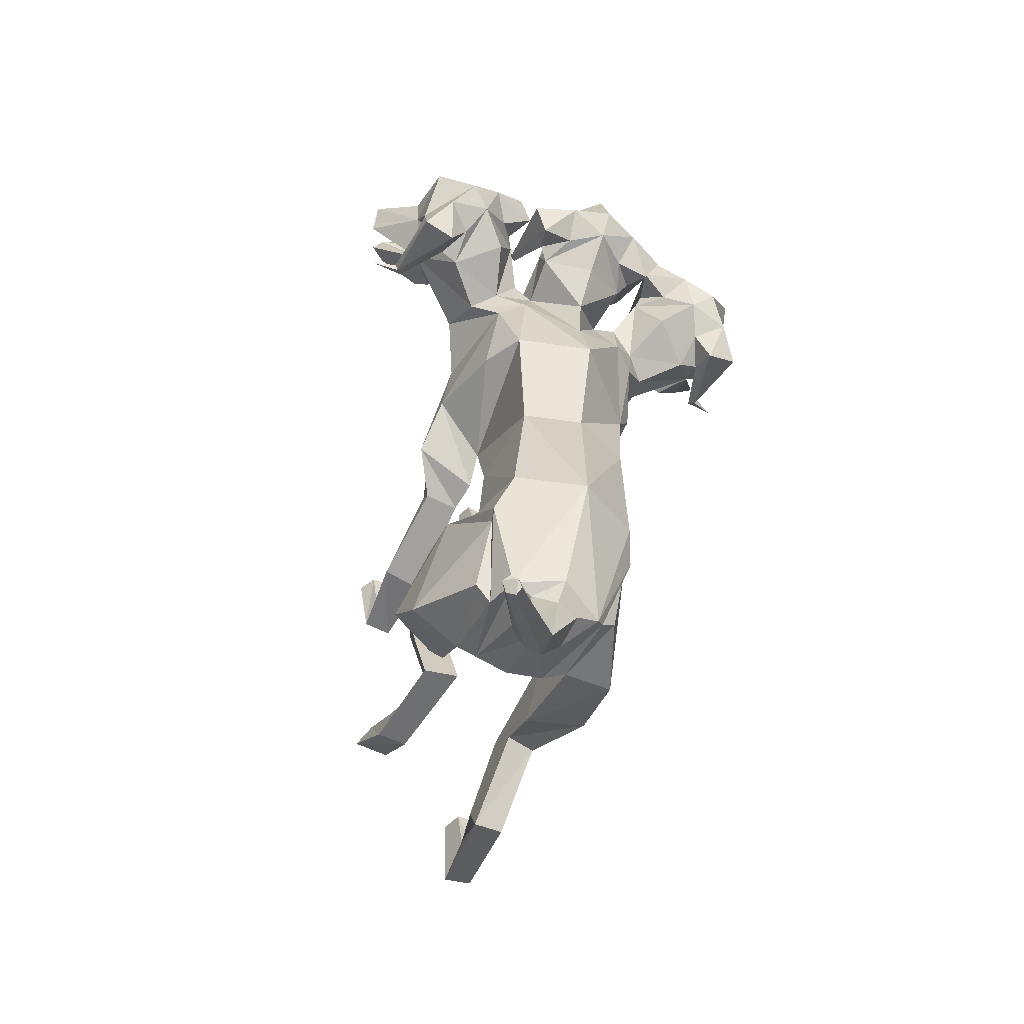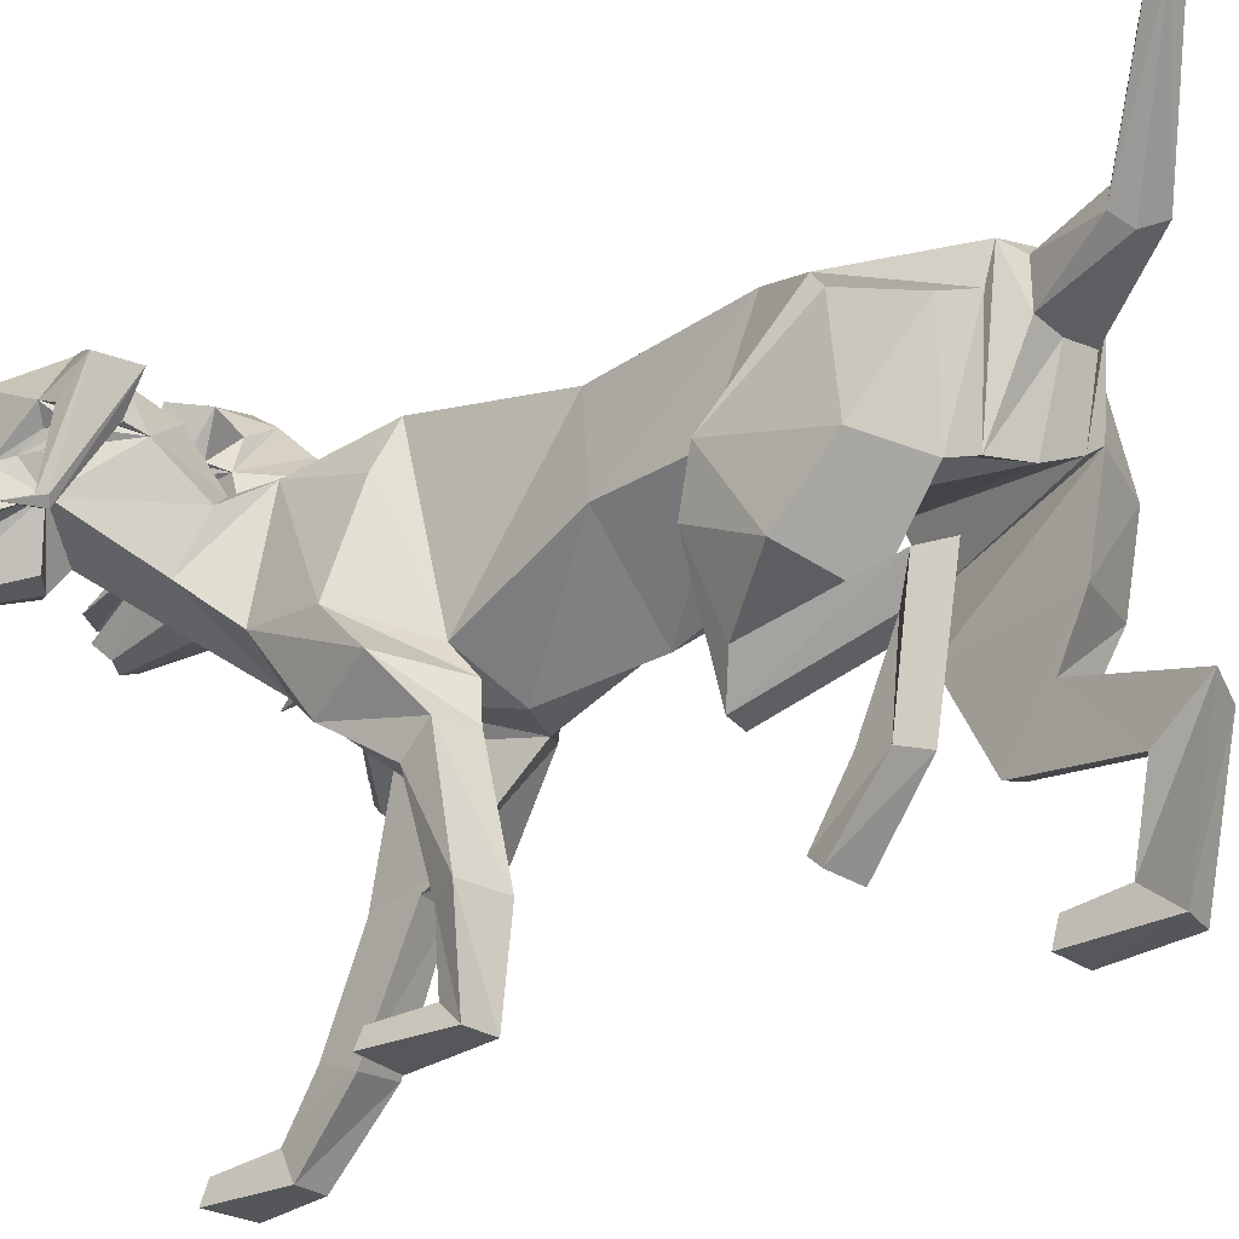
<metadata>
{"format":"obj","ext":"obj","renderer":"f3d","projection":"perspective","resolution":1024,"background":"white","views":[{"elev":-58.0,"azim":152.9,"up":"+Z"},{"elev":-26.6,"azim":131.9,"up":"+Y"}]}
</metadata>
<code>
o Cerberus_Cube.004
v -1.595 -1.582 -3.11
v 1.58 -0.7252 -2.62
v -1.521 0.6149 -3.856
v 1.628 0.681 -4.055
v -0.9237 0.3531 -6.006
v 1.263 -0.1536 -6.03
v -0.8673 -1.075 -5.945
v 1.165 -1.838 -5.344
v -1.962 -1.218 -5.607
v 2.215 -1.724 -4.892
v -1.274 0.2275 -5.632
v 1.569 -0.1629 -5.616
v -1.436 0.4481 -4.051
v 1.563 0.4718 -4.199
v -1.923 -1.718 -3.256
v 1.916 -0.9085 -2.635
v -1.332 -4.308 -4.422
v 1.341 -3.906 -2.573
v -1.508 -3.719 -5.037
v 1.651 -3.307 -2.888
v -0.8585 -3.525 -5.175
v 1.048 -3.041 -2.965
v -0.9773 -4.394 -4.332
v 0.9722 -3.953 -2.537
v -0.9906 -5.954 -5.884
v 0.9977 -4.794 -4.12
v -0.886 -6.493 -6.562
v 0.8997 -4.87 -4.925
v -1.444 -6.481 -6.422
v 1.45 -4.96 -4.794
v -1.279 -5.976 -5.973
v 1.288 -4.782 -4.193
v -1.337 -6.042 -4.977
v 1.337 -5.763 -3.595
v -1.53 -6.493 -4.94
v 1.53 -6.052 -3.943
v -0.8395 -6.493 -4.946
v 0.8394 -6.046 -3.947
v -0.9388 -6.062 -4.992
v 0.9387 -5.762 -3.621
v -0.4715 -4.237 -7.361
v 0.8049 -2.546 -5.255
v -0.6254 -4.807 -6.395
v 0.7863 -3.436 -4.608
v -1.119 -4.365 -7.13
v 1.404 -2.842 -5.072
v -0.9572 -4.73 -6.545
v 1.139 -3.361 -4.698
v -1.206 -2.66 -3.337
v 1.184 -1.768 -2.273
v -1.888 -2.619 -3.56
v 1.887 -1.833 -2.411
v -2.055 -2.498 -5.274
v 2.233 -2.644 -3.895
v -0.7961 -2.621 -5.691
v 1.021 -3.01 -4.308
v 0.726 -1.208 4.639
v 0.04201 -1.16 4.908
v 0.006697 1.73 3.343
v -0.02569 2.056 1.878
v -0.0369 -2.063 1.5
v -1.462 0.8075 1.615
v 1.406 1.405 2.203
v -1.043 -1.87 2.108
v 0.9999 -1.498 1.796
v -1.376 -0.6629 -2.833
v 1.349 -0.6652 -2.702
v -1.314 1.012 -3.248
v 1.333 1.01 -3.122
v 0.01543 -1.15 -3.377
v 0.02421 1.681 -3.473
v -2.124 -1.315 2.988
v 2.12 -1.12 2.745
v -1.841 0.5402 2.404
v 1.81 0.5401 2.322
v -1.705 1.039 3.969
v 1.745 1.039 3.891
v -1.948 -0.6758 4.146
v 1.993 -0.9514 4.074
v -1.516 -3.318 4.857
v 1.573 -3.156 1.922
v -1.599 -3.314 4.195
v 1.641 -2.76 1.39
v -0.9177 -3.348 4.045
v 0.9564 -2.692 1.273
v -1.032 -3.324 5.032
v 1.093 -3.26 2.077
v -1.043 -5.889 6.393
v 1.053 -5.987 1.534
v -0.9062 -6.461 6.006
v 0.9036 -6.41 0.9862
v -1.479 -6.451 6.032
v 1.477 -6.413 1.006
v -1.392 -5.966 6.3
v 1.399 -6.033 1.416
v -1.525 -6.083 7.432
v 1.525 -6.083 2.418
v -1.699 -6.432 7.41
v 1.699 -6.432 2.397
v -0.8114 -6.432 7.525
v 0.8114 -6.432 2.512
v -0.9122 -6.037 7.478
v 0.9122 -6.037 2.465
v -0.8666 -5.328 4.96
v 0.8703 -4.827 0.8329
v -0.9851 -5.008 5.727
v 1.015 -5.027 1.636
v -1.686 -5.217 5.068
v 1.695 -4.81 0.958
v -1.482 -5.061 5.508
v 1.505 -4.944 1.411
v -0.987 -1.223 4.557
v 1.041 -2.066 3.529
v -1.77 -1.8 4.662
v 1.827 -2.393 3.047
v -2.175 -2.641 3.794
v 2.201 -1.98 1.901
v -0.8847 -3.161 3.573
v 0.9038 -2.053 1.358
v -0.4866 -1.356 -5.958
v 0.7977 -1.738 -5.567
v -0.7475 0.4982 -6.188
v 1.101 0.4982 -6.084
v 0.1581 -1.656 -5.808
v 0.1645 0.8908 -5.922
v 0.1848 0.5896 -6.283
v 0.1811 -0.336 -6.217
v -0.3179 0.439 -6.259
v 0.6817 0.439 -6.203
v -0.3375 -0.2849 -6.29
v 0.7046 -0.2849 -6.231
v 0.4234 0.3194 -7.792
v 1.01 0.3194 -7.402
v 0.3694 0.6762 -7.574
v 0.9019 0.6762 -7.399
v 0.6992 0.1734 -7.538
v 0.6316 0.7745 -7.474
v 1.922 2.303 -8.9
v 2.018 2.002 -9.002
v 1.818 2.237 -9.022
v 2.051 2.237 -8.803
v 1.869 2.113 -9.121
v 2.146 2.113 -8.86
v -1.418 -0.6442 -0.5623
v 1.224 -0.6473 -0.5467
v -1.269 0.983 -0.3274
v 1.075 0.9802 -0.3137
v -0.09767 -2.013 -0.593
v -0.09713 1.371 -0.302
v 1.023 2.038 5.537
v 0.9026 1.537 6.845
v 0.4854 2.165 7.444
v 1.035 2.669 6.759
v 0.5883 1.331 8.718
v 0.4673 1.409 8.791
v 0.09873 3.257 7.412
v 0.134 1.335 8.972
v 0.8171 2.395 6.745
v 0.61 2.176 7.094
v 0.8572 2.111 6.784
v 1.055 2.273 6.402
v 0.5053 0.9088 8.613
v 0.1273 0.9557 8.678
v 0.3603 0.6354 8.36
v 0.5593 0.7024 7.032
v 0.8583 3.274 6.163
v 0.07315 3.519 6.28
v 0.7192 2.709 5.684
v 0.06192 3.154 5.784
v 1.409 2.768 5.466
v 1.715 2.94 6.077
v 1.386 2.481 6.559
v 1.219 2.204 5.827
v 1.424 1.184 6.789
v 1.314 1.26 6.945
v 1.474 1.363 6.937
v 1.541 1.319 6.775
v 1.755 1.252 7.363
v 0.02879 1.871 4.32
v 0.9048 1.032 5.338
v 0.9572 0.4276 5.932
v 0.0589 -0.09971 5.654
v 2.161 -0.2412 5.7
v 1.234 0.595 5.827
v 2.448 -0.199 4.895
v 1.388 1.16 5.377
v 2.281 0.6703 4.414
v 0.04671 2.488 5.112
v 1.83 1.065 4.685
v -1.191 1.419 4.142
v 1.24 1.419 4.087
v -1.754 1.065 4.766
v -2.217 0.6704 4.515
v -1.281 1.16 5.438
v -2.372 0.1019 4.81
v -1.107 0.5951 5.88
v -2.052 0.2169 5.577
v -0.8259 0.4277 5.972
v -0.8004 1.032 5.377
v 0.08172 0.8632 6.662
v -1.558 1.252 7.438
v -1.371 1.319 6.84
v -1.297 1.363 6.999
v -1.137 1.26 7.001
v -1.254 1.185 6.85
v -1.092 2.204 5.879
v -1.226 2.481 6.618
v -1.576 2.94 6.151
v -1.298 2.768 5.527
v -0.5992 2.709 5.714
v -0.7165 3.274 6.198
v 0.08943 0.5977 7.003
v -0.3786 0.7024 7.053
v 0.1228 0.5532 8.478
v -0.1198 0.6354 8.371
v -0.2533 0.9089 8.63
v 0.08681 1.202 6.887
v -0.9019 2.273 6.447
v -0.6874 2.111 6.819
v -0.4264 2.176 7.117
v -0.6491 2.395 6.778
v 0.1371 1.608 9.112
v 0.1092 2.263 7.878
v -0.2072 1.409 8.807
v -0.3314 1.331 8.739
v -0.8658 2.669 6.802
v -0.2861 2.165 7.461
v -0.7301 1.537 6.882
v -0.9098 2.038 5.581
v -0.6567 -0.7139 4.693
v 1.773 1.689 6.122
v 2.68 0.9228 6.893
v 3.525 1.371 6.998
v 2.798 2.074 6.954
v 4.173 0.3389 7.917
v 4.323 0.3816 7.877
v 4.106 1.327 7.009
v 4.817 0.4634 7.848
v 2.863 1.776 6.78
v 3.196 1.467 6.857
v 2.796 1.501 6.832
v 2.432 1.76 6.726
v 3.156 0.4514 6.288
v 4.09 -0.09722 7.725
v 3.93 -0.3365 7.448
v 4.147 -0.474 7.343
v 2.843 0.01025 6.736
v 3.094 -0.1562 6.36
v 2.631 2.745 6.431
v 2.24 2.266 6.001
v 1.648 2.471 6.369
v 1.931 2.57 7.006
v 2.38 1.983 7.079
v 1.894 1.826 6.462
v 2.205 0.6885 7.248
v 2.408 0.7155 7.271
v 2.322 0.8413 7.386
v 2.152 0.8397 7.326
v 2.419 0.6971 7.878
v 2.91 0.179 6.149
v 2.212 2.054 5.116
v 4.628 0.1702 5.464
v 4.093 0.3766 5.205
v 4.17 0.4005 5.367
v 4.042 0.3257 5.486
v 3.991 0.2626 5.297
v 3.435 1.459 4.779
v 4.121 1.568 5.177
v 4.125 2.046 4.609
v 3.454 2.04 4.397
v 2.847 2.577 5.584
v 3.119 2.056 5.041
v 3.286 2.839 5.928
v 3.681 2.495 5.283
v 3.452 -0.1343 6.038
v 4.242 -0.4104 7.091
v 4.389 -0.1208 7.481
v 4.583 -0.2141 7.16
v 3.737 1.449 5.301
v 3.826 1.255 5.707
v 3.887 1.302 6.102
v 3.841 1.543 5.712
v 4.652 0.2251 7.749
v 4.02 2.376 6.701
v 4.773 0.2743 7.386
v 4.786 0.1927 7.247
v 4.065 1.771 5.569
v 4.04 1.248 6.436
v 3.754 0.6672 5.69
v 3.062 1.382 4.714
v -2.983 1.382 4.85
v -3.631 0.6673 5.857
v -3.883 1.249 6.615
v -3.947 1.772 5.751
v -4.591 0.1929 7.459
v -4.572 0.2745 7.597
v -3.85 2.377 6.879
v -4.435 0.2253 7.955
v -3.716 1.543 5.883
v -3.744 1.302 6.274
v -3.701 1.255 5.878
v -3.631 1.449 5.467
v -4.392 -0.2139 7.363
v -4.184 -0.1206 7.675
v -4.055 -0.4102 7.278
v -3.313 -0.1341 6.191
v -3.576 2.495 5.448
v -3.152 2.84 6.074
v -3.025 2.056 5.18
v -2.73 2.577 5.71
v -3.389 2.04 4.552
v -4.05 2.046 4.794
v -4.021 1.568 5.361
v -3.353 1.459 4.933
v -3.885 0.2627 5.475
v -3.928 0.3259 5.666
v -4.061 0.4007 5.553
v -3.992 0.3768 5.388
v -4.514 0.1704 5.671
v -2.116 2.054 5.214
v -2.766 0.1791 6.277
v -2.199 0.6972 7.982
v -1.956 0.8398 7.419
v -2.124 0.8414 7.486
v -2.214 0.7156 7.376
v -2.013 0.6886 7.343
v -1.738 1.826 6.545
v -2.195 1.983 7.183
v -1.75 2.57 7.09
v -1.496 2.471 6.44
v -2.104 2.266 6.099
v -2.475 2.745 6.546
v -2.941 -0.1561 6.496
v -2.673 0.01037 6.861
v -3.949 -0.4738 7.526
v -3.728 -0.3363 7.621
v -3.875 -0.09704 7.905
v -3.006 0.4516 6.427
v -2.264 1.76 6.832
v -2.622 1.501 6.955
v -3.02 1.467 6.997
v -2.691 1.777 6.906
v -4.595 0.4636 8.061
v -3.923 1.327 7.191
v -4.1 0.3817 8.068
v -3.949 0.3391 8.101
v -2.619 2.074 7.076
v -3.343 1.371 7.153
v -2.503 0.9229 7.01
v -1.632 1.689 6.199
f 11 5 7
f 11 7 9
f 8 6 12
f 8 12 10
f 13 3 5
f 13 5 11
f 6 4 14
f 6 14 12
f 15 1 3
f 15 3 13
f 4 2 16
f 4 16 14
f 9 15 13
f 9 13 11
f 14 16 10
f 14 10 12
f 39 25 31
f 39 31 33
f 32 26 40
f 32 40 34
f 33 31 29
f 33 29 35
f 30 32 34
f 30 34 36
f 35 29 27
f 35 27 37
f 28 30 36
f 28 36 38
f 37 27 25
f 37 25 39
f 26 28 38
f 26 38 40
f 35 37 39
f 35 39 33
f 40 38 36
f 40 36 34
f 43 41 21
f 43 21 23
f 22 42 44
f 22 44 24
f 25 27 41
f 25 41 43
f 42 28 26
f 42 26 44
f 41 45 19
f 41 19 21
f 20 46 42
f 20 42 22
f 27 29 45
f 27 45 41
f 46 30 28
f 46 28 42
f 45 47 17
f 45 17 19
f 18 48 46
f 18 46 20
f 29 31 47
f 29 47 45
f 48 32 30
f 48 30 46
f 47 43 23
f 47 23 17
f 24 44 48
f 24 48 18
f 31 25 43
f 31 43 47
f 44 26 32
f 44 32 48
f 1 15 51
f 1 51 49
f 52 16 2
f 52 2 50
f 17 23 49
f 17 49 51
f 50 24 18
f 50 18 52
f 53 51 15
f 53 15 9
f 16 52 54
f 16 54 10
f 19 17 51
f 19 51 53
f 52 18 20
f 52 20 54
f 55 53 9
f 55 9 7
f 10 54 56
f 10 56 8
f 21 19 53
f 21 53 55
f 54 20 22
f 54 22 56
f 7 1 49
f 7 49 55
f 50 2 8
f 50 8 56
f 23 21 55
f 23 55 49
f 56 22 24
f 56 24 50
f 61 58 230
f 61 230 64
f 57 58 61
f 57 61 65
f 74 62 64
f 74 64 72
f 65 63 75
f 65 75 73
f 72 78 76
f 72 76 74
f 77 79 73
f 77 73 75
f 102 88 94
f 102 94 96
f 95 89 103
f 95 103 97
f 96 94 92
f 96 92 98
f 93 95 97
f 93 97 99
f 98 92 90
f 98 90 100
f 91 93 99
f 91 99 101
f 100 90 88
f 100 88 102
f 89 91 101
f 89 101 103
f 98 100 102
f 98 102 96
f 103 101 99
f 103 99 97
f 106 104 84
f 106 84 86
f 85 105 107
f 85 107 87
f 88 90 104
f 88 104 106
f 105 91 89
f 105 89 107
f 104 108 82
f 104 82 84
f 83 109 105
f 83 105 85
f 90 92 108
f 90 108 104
f 109 93 91
f 109 91 105
f 108 110 80
f 108 80 82
f 81 111 109
f 81 109 83
f 92 94 110
f 92 110 108
f 111 95 93
f 111 93 109
f 110 106 86
f 110 86 80
f 87 107 111
f 87 111 81
f 94 88 106
f 94 106 110
f 107 89 95
f 107 95 111
f 114 112 230
f 114 230 78
f 57 113 115
f 57 115 79
f 80 86 112
f 80 112 114
f 113 87 81
f 113 81 115
f 116 114 78
f 116 78 72
f 79 115 117
f 79 117 73
f 82 80 114
f 82 114 116
f 115 81 83
f 115 83 117
f 118 116 72
f 118 72 64
f 73 117 119
f 73 119 65
f 84 82 116
f 84 116 118
f 117 83 85
f 117 85 119
f 64 230 112
f 64 112 118
f 113 57 65
f 113 65 119
f 86 84 118
f 86 118 112
f 119 85 87
f 119 87 113
f 124 70 66
f 124 66 120
f 67 70 124
f 67 124 121
f 122 68 71
f 122 71 125
f 71 69 123
f 71 123 125
f 122 5 3
f 122 3 68
f 4 6 123
f 4 123 69
f 120 7 5
f 120 5 122
f 6 8 121
f 6 121 123
f 1 7 120
f 1 120 66
f 121 8 2
f 121 2 67
f 1 66 68
f 1 68 3
f 69 67 2
f 69 2 4
f 128 122 125
f 128 125 126
f 125 123 129
f 125 129 126
f 127 124 120
f 127 120 130
f 121 124 127
f 121 127 131
f 130 120 122
f 130 122 128
f 123 121 131
f 123 131 129
f 132 130 128
f 132 128 134
f 129 131 133
f 129 133 135
f 136 127 130
f 136 130 132
f 131 127 136
f 131 136 133
f 134 128 126
f 134 126 137
f 126 129 135
f 126 135 137
f 140 134 137
f 140 137 138
f 137 135 141
f 137 141 138
f 139 136 132
f 139 132 142
f 133 136 139
f 133 139 143
f 142 132 134
f 142 134 140
f 135 133 143
f 135 143 141
f 138 139 142
f 138 142 140
f 143 139 138
f 143 138 141
f 146 144 64
f 146 64 62
f 65 145 147
f 65 147 63
f 68 66 144
f 68 144 146
f 145 67 69
f 145 69 147
f 144 148 61
f 144 61 64
f 61 148 145
f 61 145 65
f 66 70 148
f 66 148 144
f 148 70 67
f 148 67 145
f 149 146 62
f 149 62 60
f 63 147 149
f 63 149 60
f 71 68 146
f 71 146 149
f 147 69 71
f 147 71 149
f 152 155 154
f 152 154 151
f 152 223 222
f 152 222 155
f 152 153 156
f 152 156 223
f 154 155 222
f 154 222 157
f 153 158 161
f 153 161 150
f 152 159 158
f 152 158 153
f 151 160 159
f 151 159 152
f 150 161 160
f 150 160 151
f 161 158 159
f 161 159 160
f 151 154 157
f 151 157 217
f 151 217 163
f 151 163 162
f 163 214 164
f 163 164 162
f 214 212 165
f 214 165 164
f 151 162 164
f 151 164 165
f 153 166 167
f 153 167 156
f 166 168 169
f 166 169 167
f 168 170 173
f 168 173 150
f 166 171 170
f 166 170 168
f 153 172 171
f 153 171 166
f 150 173 172
f 150 172 153
f 173 174 175
f 173 175 172
f 172 175 176
f 172 176 171
f 171 176 177
f 171 177 170
f 170 177 174
f 170 174 173
f 174 178 175
f 174 177 178
f 176 178 177
f 175 178 176
f 151 165 212
f 151 212 200
f 151 181 180
f 151 180 150
f 200 182 181
f 200 181 151
f 57 181 182
f 57 182 58
f 77 187 185
f 77 185 79
f 180 181 184
f 180 184 186
f 57 79 185
f 57 185 183
f 150 188 169
f 150 169 168
f 150 180 179
f 150 179 188
f 187 77 191
f 187 191 189
f 189 191 180
f 189 180 186
f 76 190 62
f 76 62 74
f 63 191 77
f 63 77 75
f 59 179 180
f 59 180 191
f 190 59 60
f 190 60 62
f 60 59 191
f 60 191 63
f 59 190 199
f 59 199 179
f 229 188 179
f 229 179 199
f 229 210 169
f 229 169 188
f 230 58 182
f 230 182 198
f 200 228 198
f 200 198 182
f 228 229 199
f 228 199 198
f 228 200 212
f 228 212 213
f 204 203 201
f 203 202 201
f 205 201 202
f 205 204 201
f 209 206 205
f 209 205 202
f 208 209 202
f 208 202 203
f 207 208 203
f 207 203 204
f 206 207 204
f 206 204 205
f 229 226 207
f 229 207 206
f 226 211 208
f 226 208 207
f 211 210 209
f 211 209 208
f 210 229 206
f 210 206 209
f 211 167 169
f 211 169 210
f 226 156 167
f 226 167 211
f 228 213 215
f 228 215 216
f 214 215 213
f 214 213 212
f 163 216 215
f 163 215 214
f 228 216 163
f 228 163 217
f 228 217 157
f 228 157 225
f 218 219 220
f 218 220 221
f 229 228 219
f 229 219 218
f 228 227 220
f 228 220 219
f 227 226 221
f 227 221 220
f 226 229 218
f 226 218 221
f 225 157 222
f 225 222 224
f 227 223 156
f 227 156 226
f 227 224 222
f 227 222 223
f 227 228 225
f 227 225 224
f 190 192 194
f 190 194 199
f 76 193 192
f 76 192 190
f 194 196 198
f 194 198 199
f 183 184 181
f 183 181 57
f 76 78 195
f 76 195 193
f 78 230 197
f 78 197 195
f 196 197 230
f 196 230 198
f 233 232 235
f 233 235 236
f 233 236 238
f 233 238 237
f 233 237 284
f 233 284 234
f 235 283 238
f 235 238 236
f 234 231 242
f 234 242 239
f 233 234 239
f 233 239 240
f 232 233 240
f 232 240 241
f 231 232 241
f 231 241 242
f 242 241 240
f 242 240 239
f 232 243 283
f 232 283 235
f 232 244 277
f 232 277 243
f 277 244 245
f 277 245 246
f 246 245 247
f 246 247 248
f 232 247 245
f 232 245 244
f 234 284 273
f 234 273 249
f 249 273 271
f 249 271 250
f 250 231 254
f 250 254 251
f 249 250 251
f 249 251 252
f 234 249 252
f 234 252 253
f 231 234 253
f 231 253 254
f 254 253 256
f 254 256 255
f 253 252 257
f 253 257 256
f 252 251 258
f 252 258 257
f 251 254 255
f 251 255 258
f 255 256 259
f 255 259 258
f 257 258 259
f 256 257 259
f 232 260 248
f 232 248 247
f 232 231 186
f 232 186 184
f 260 232 184
f 260 184 183
f 231 250 271
f 231 271 261
f 231 261 189
f 231 189 186
f 290 187 189
f 290 189 261
f 290 261 271
f 290 271 272
f 260 183 185
f 260 185 289
f 289 185 187
f 289 187 290
f 289 275 248
f 289 248 260
f 265 262 264
f 264 262 263
f 266 263 262
f 266 262 265
f 270 263 266
f 270 266 267
f 269 264 263
f 269 263 270
f 268 265 264
f 268 264 269
f 267 266 265
f 267 265 268
f 290 267 268
f 290 268 287
f 287 268 269
f 287 269 274
f 274 269 270
f 274 270 272
f 272 270 267
f 272 267 290
f 274 272 271
f 274 271 273
f 287 274 273
f 287 273 284
f 289 278 276
f 289 276 275
f 246 248 275
f 246 275 276
f 277 246 276
f 277 276 278
f 289 243 277
f 289 277 278
f 289 286 283
f 289 283 243
f 279 282 281
f 279 281 280
f 290 279 280
f 290 280 289
f 289 280 281
f 289 281 288
f 288 281 282
f 288 282 287
f 287 282 279
f 287 279 290
f 286 285 238
f 286 238 283
f 288 287 284
f 288 284 237
f 288 237 238
f 288 238 285
f 288 285 286
f 288 286 289
f 293 292 295
f 293 295 296
f 293 296 343
f 293 343 344
f 293 344 297
f 293 297 294
f 295 298 343
f 295 343 296
f 294 291 302
f 294 302 299
f 293 294 299
f 293 299 300
f 292 293 300
f 292 300 301
f 291 292 301
f 291 301 302
f 302 301 300
f 302 300 299
f 292 338 298
f 292 298 295
f 292 303 304
f 292 304 338
f 304 303 305
f 304 305 335
f 335 305 306
f 335 306 333
f 292 306 305
f 292 305 303
f 294 297 308
f 294 308 307
f 307 308 310
f 307 310 309
f 309 291 314
f 309 314 311
f 307 309 311
f 307 311 312
f 294 307 312
f 294 312 313
f 291 294 313
f 291 313 314
f 314 313 316
f 314 316 315
f 313 312 317
f 313 317 316
f 312 311 318
f 312 318 317
f 311 314 315
f 311 315 318
f 315 316 319
f 315 319 318
f 317 318 319
f 316 317 319
f 292 321 333
f 292 333 306
f 292 291 193
f 292 193 195
f 321 292 195
f 321 195 197
f 291 309 310
f 291 310 320
f 291 320 192
f 291 192 193
f 350 194 192
f 350 192 320
f 350 320 310
f 350 310 331
f 321 197 196
f 321 196 349
f 349 196 194
f 349 194 350
f 349 334 333
f 349 333 321
f 325 322 324
f 324 322 323
f 326 323 322
f 326 322 325
f 330 323 326
f 330 326 327
f 329 324 323
f 329 323 330
f 328 325 324
f 328 324 329
f 327 326 325
f 327 325 328
f 350 327 328
f 350 328 347
f 347 328 329
f 347 329 332
f 332 329 330
f 332 330 331
f 331 330 327
f 331 327 350
f 332 331 310
f 332 310 308
f 347 332 308
f 347 308 297
f 349 337 336
f 349 336 334
f 335 333 334
f 335 334 336
f 304 335 336
f 304 336 337
f 349 338 304
f 349 304 337
f 349 346 298
f 349 298 338
f 339 342 341
f 339 341 340
f 350 339 340
f 350 340 349
f 349 340 341
f 349 341 348
f 348 341 342
f 348 342 347
f 347 342 339
f 347 339 350
f 346 345 343
f 346 343 298
f 348 347 297
f 348 297 344
f 348 344 343
f 348 343 345
f 348 345 346
f 348 346 349

</code>
